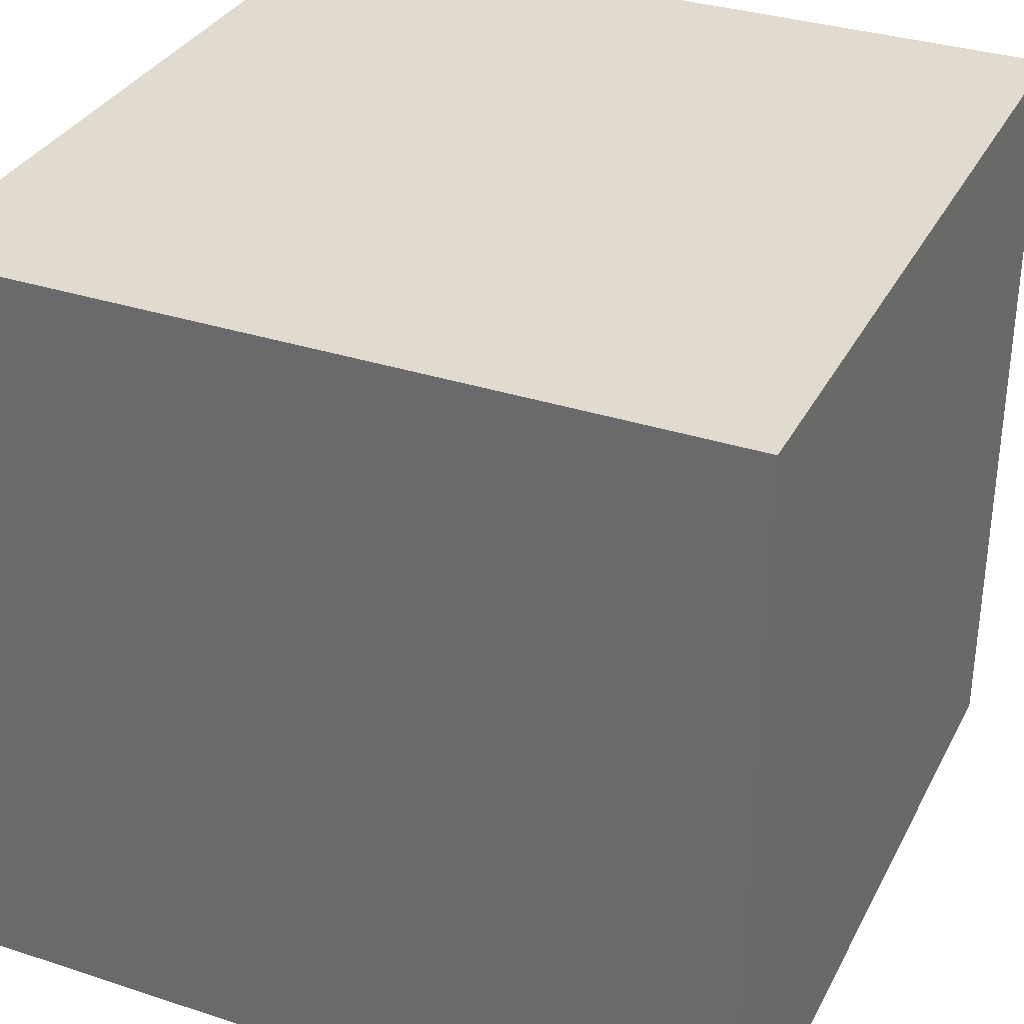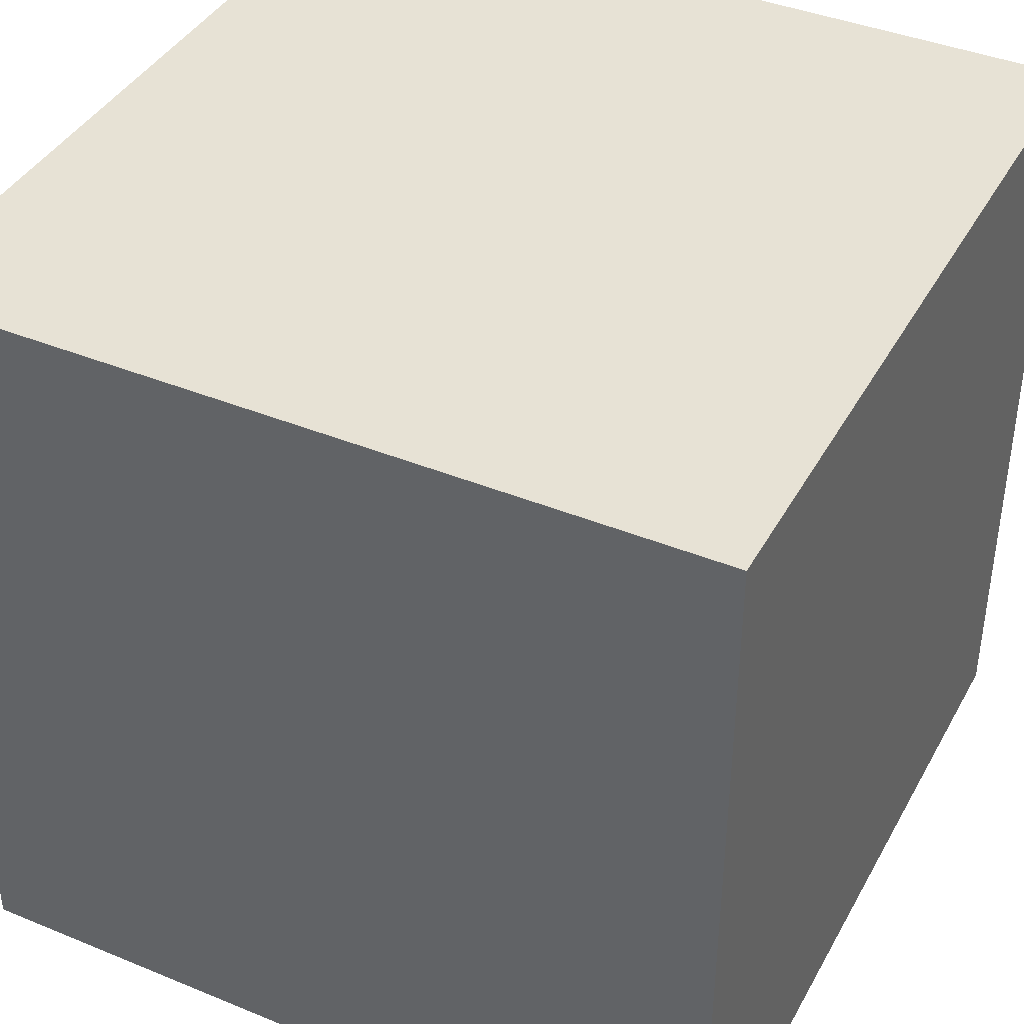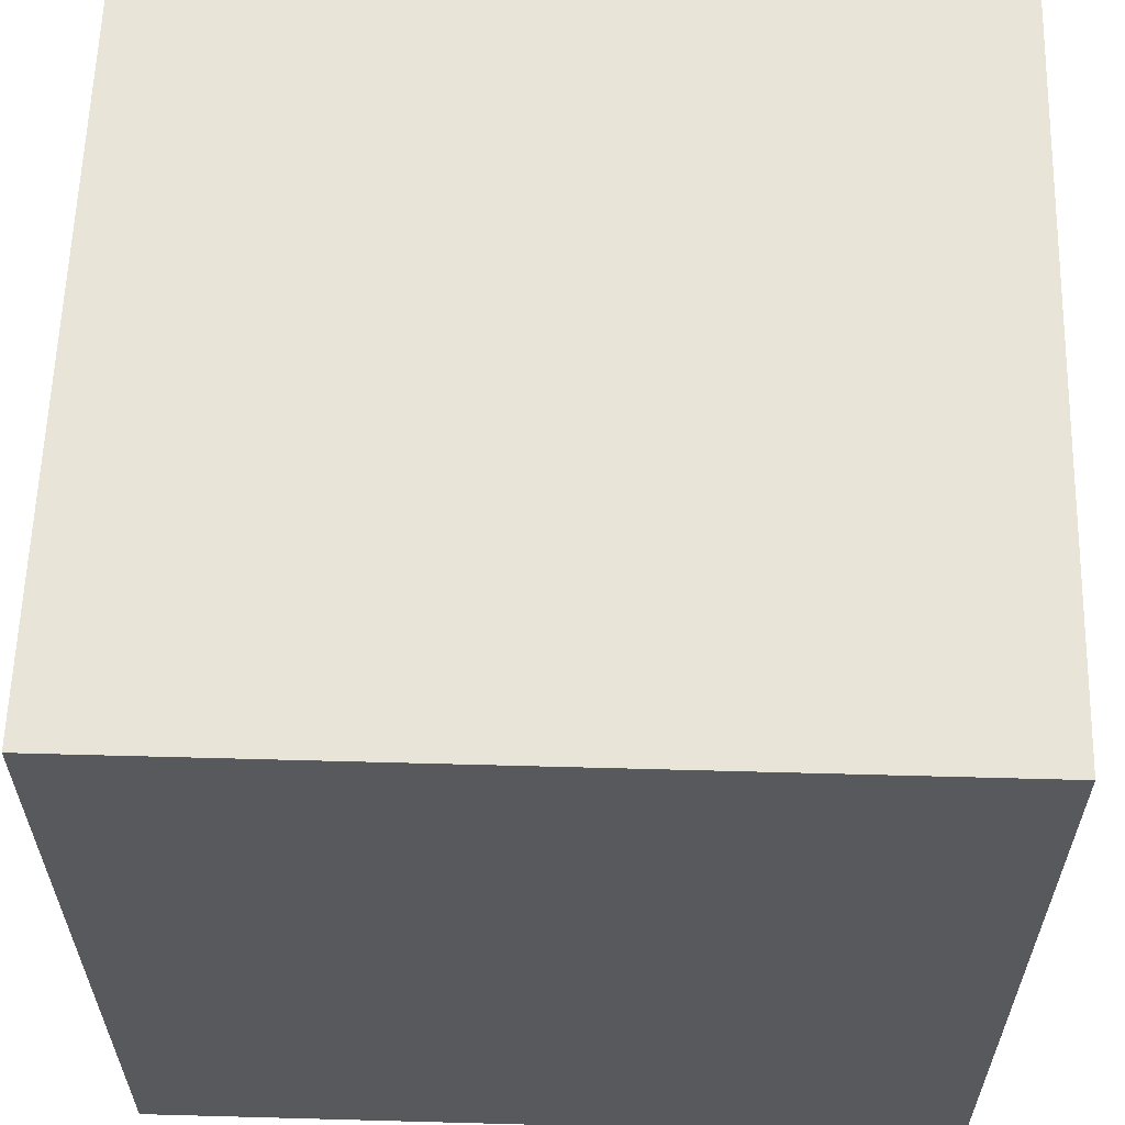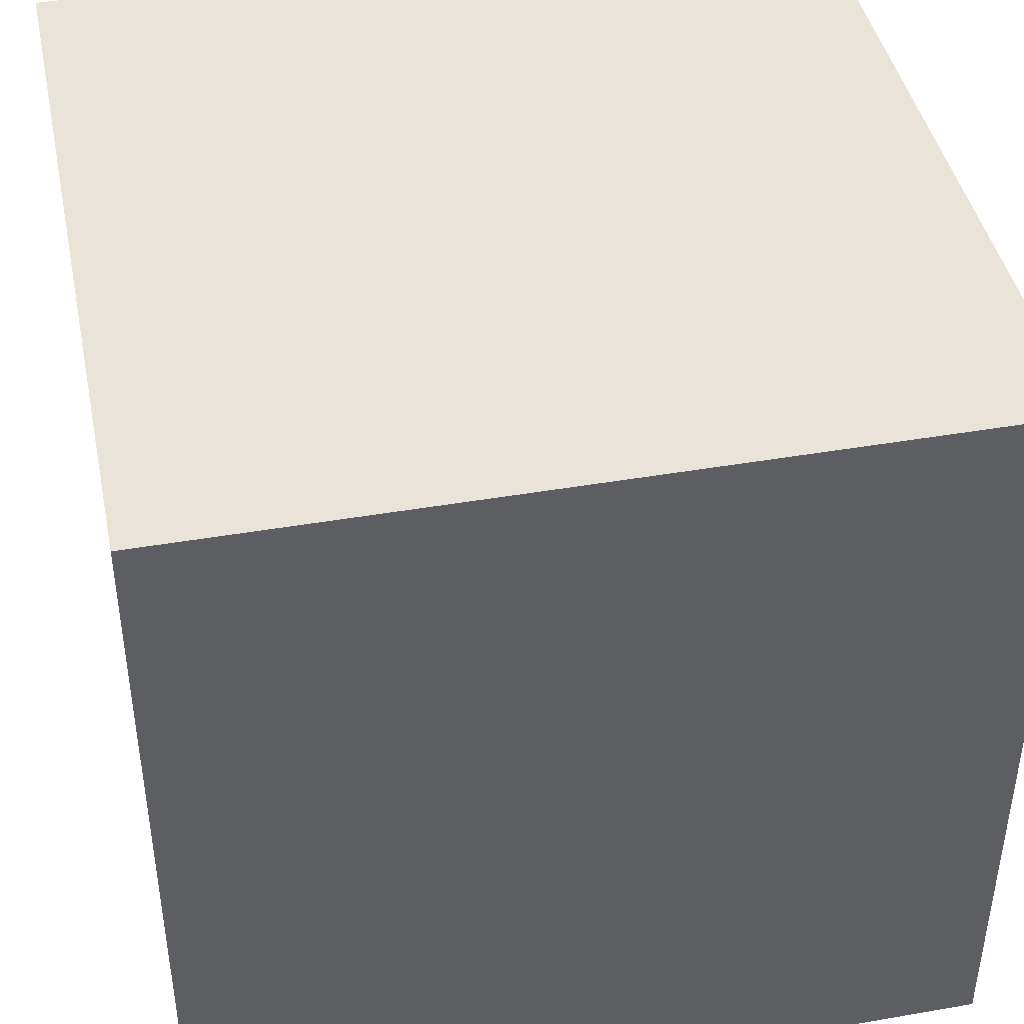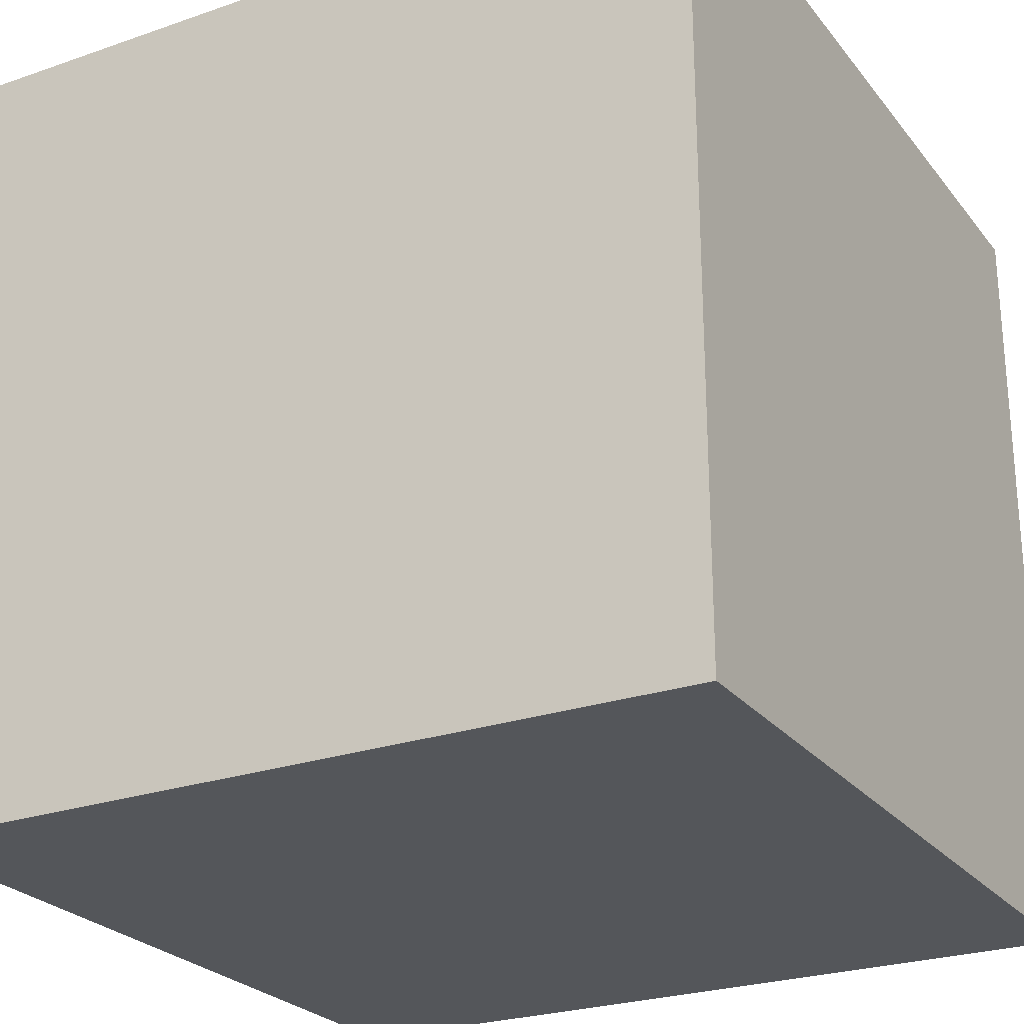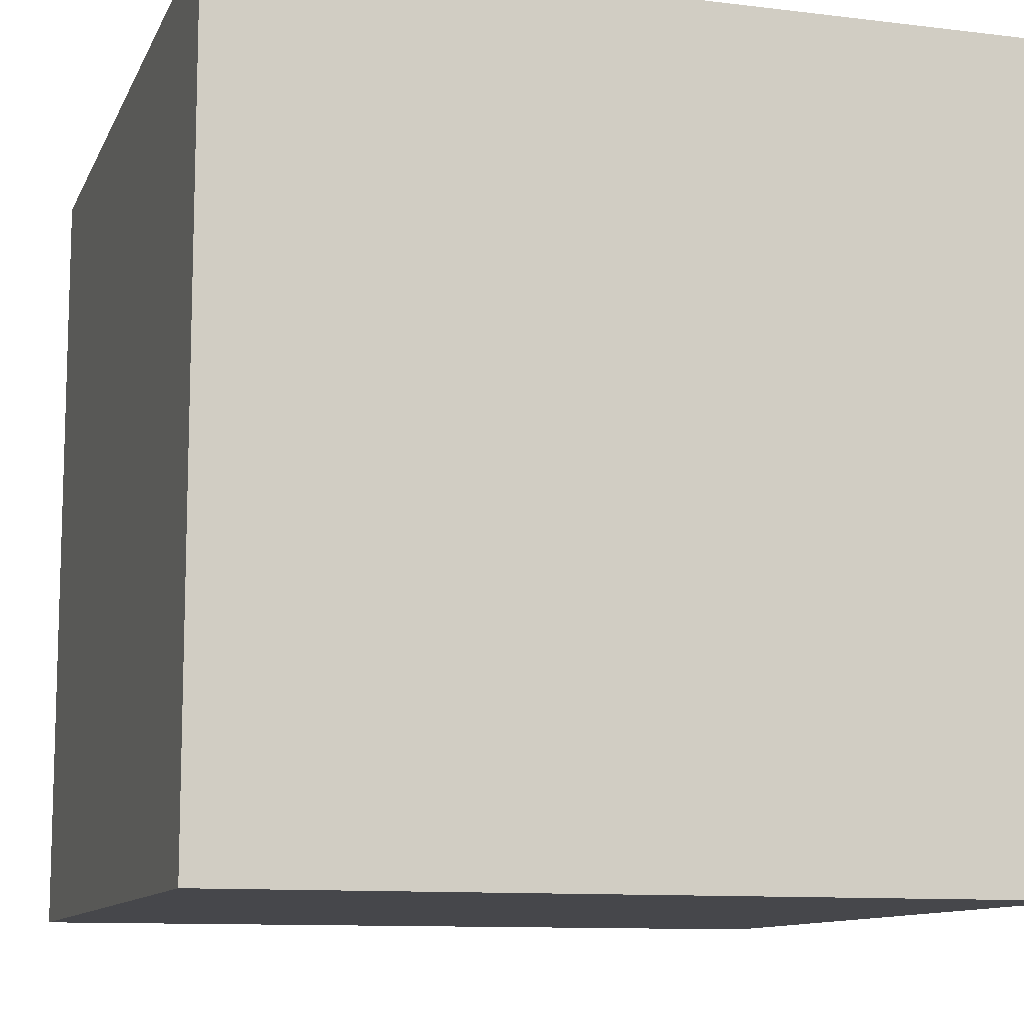
<metadata>
{"format":"obj","ext":"obj","renderer":"f3d","projection":"perspective","resolution":1024,"background":"white","views":[{"elev":33.4,"azim":114.1,"up":"+Z"},{"elev":40.5,"azim":116.7,"up":"+Y"},{"elev":60.3,"azim":-88.4,"up":"+Y"},{"elev":43.1,"azim":168.4,"up":"+Z"},{"elev":-25.4,"azim":-150.9,"up":"+Y"},{"elev":-10.8,"azim":73.0,"up":"+Y"}]}
</metadata>
<code>
o Dado.obj
v 1.378 1.378 -1.378
v 1.378 -1.378 -1.378
v -1.378 1.378 -1.378
v -1.378 -1.378 -1.378
v -1.378 1.378 1.378
v -1.378 -1.378 1.378
v 1.378 1.378 1.378
v 1.378 -1.378 1.378
f 3 1 2 4
f 5 3 4 6
f 7 5 6 8
f 1 7 8 2
f 4 2 8 6
f 5 7 1 3

</code>
